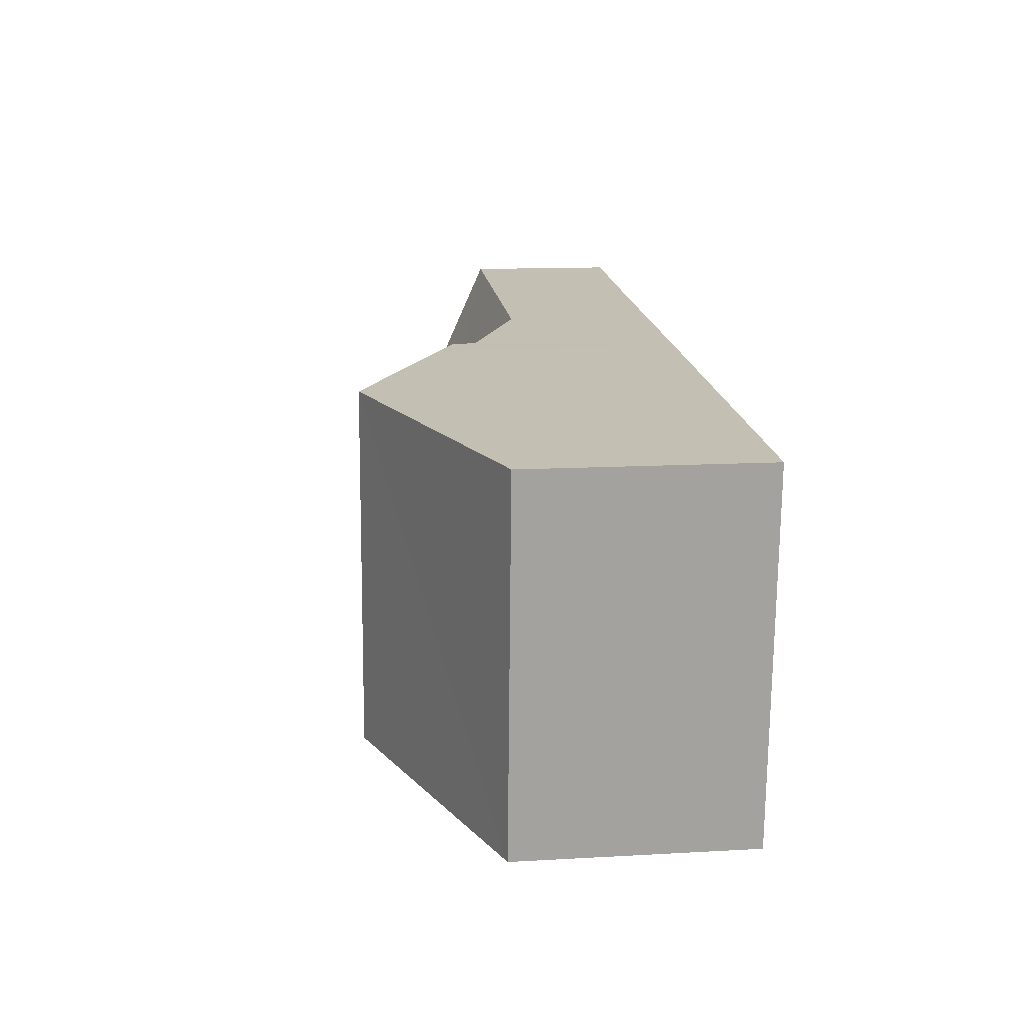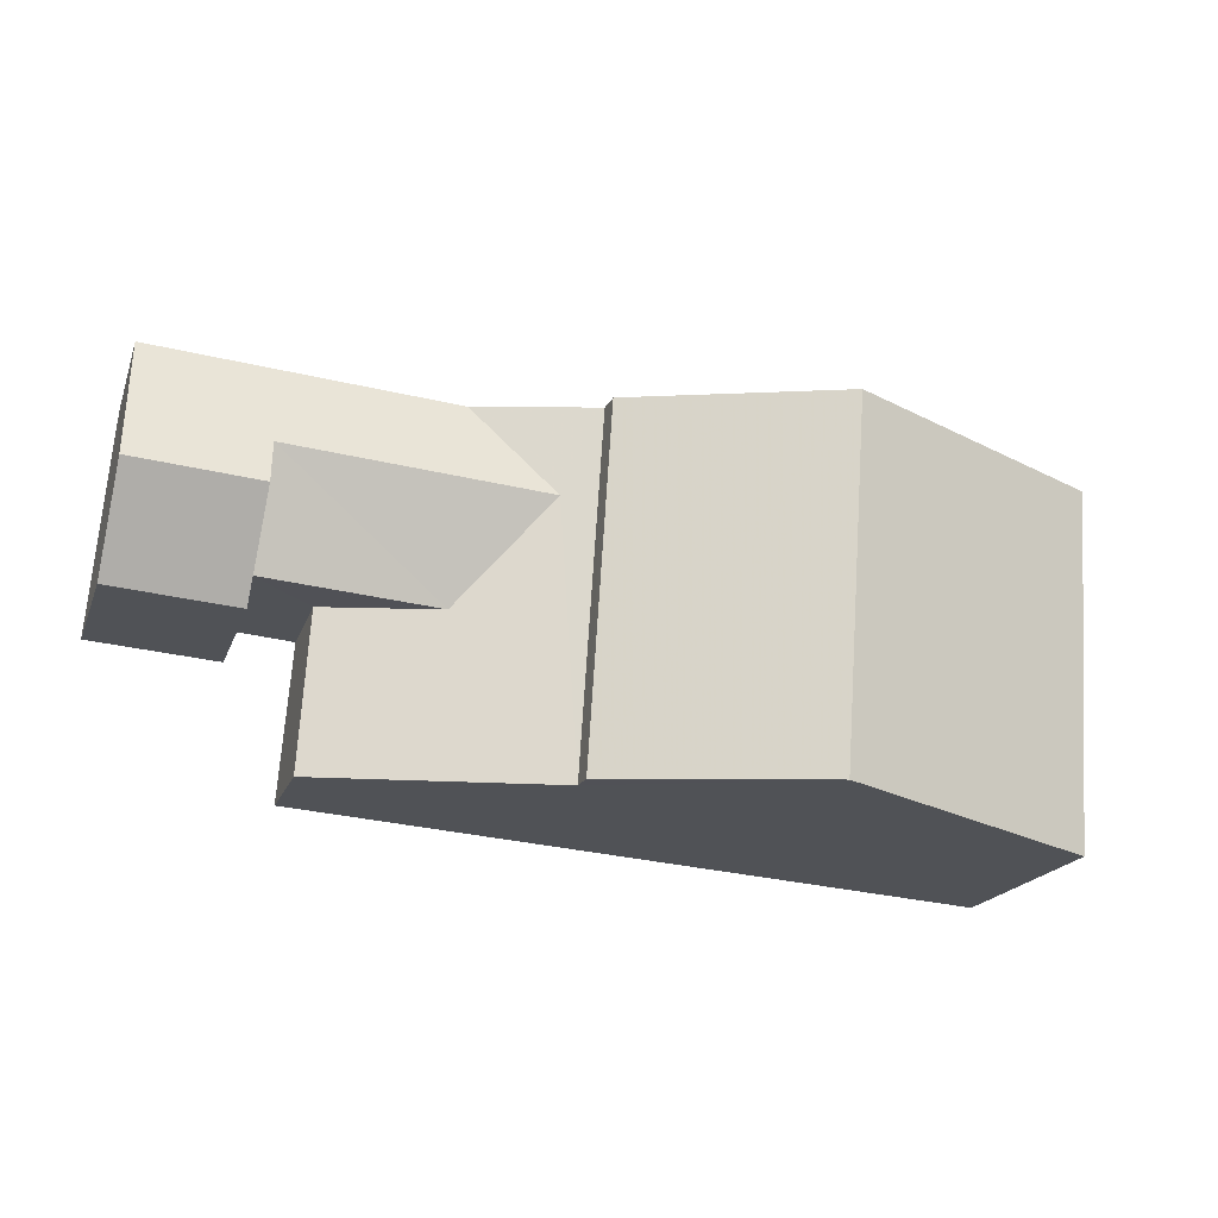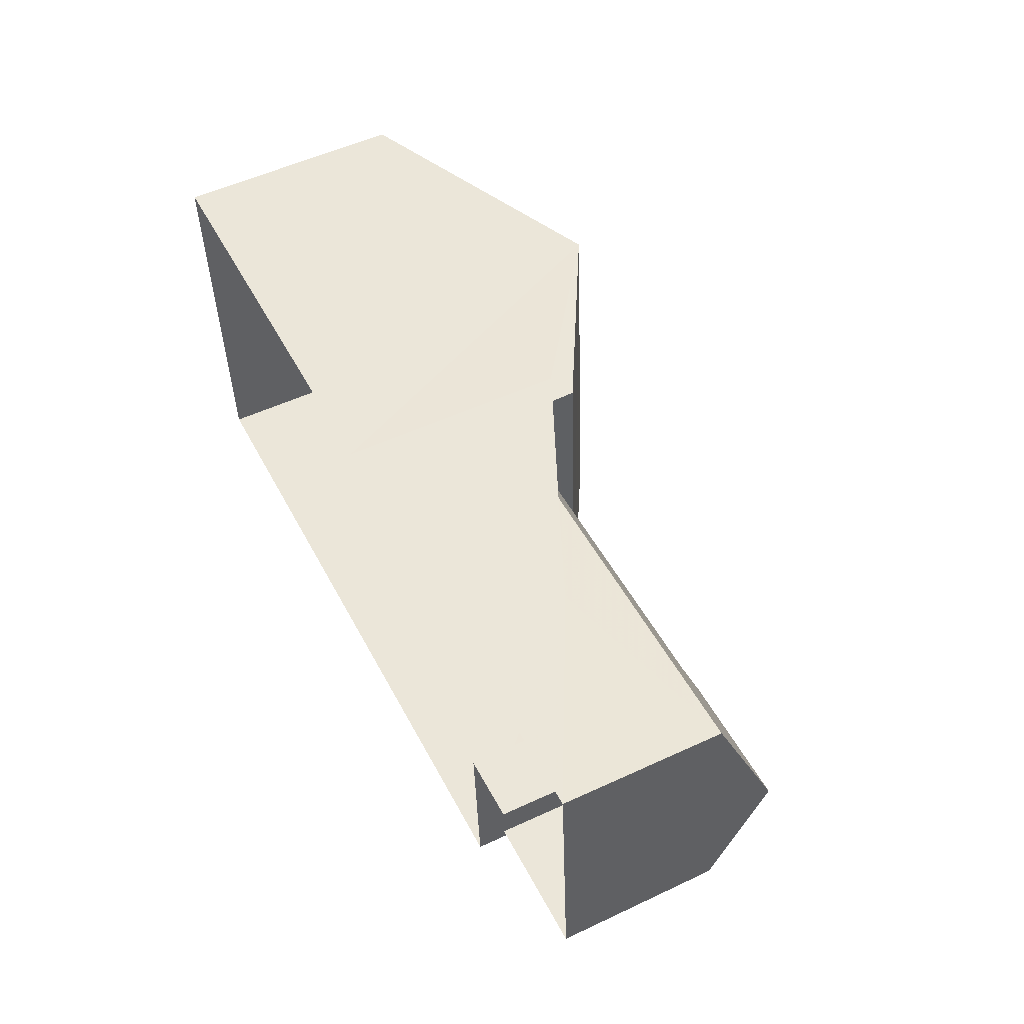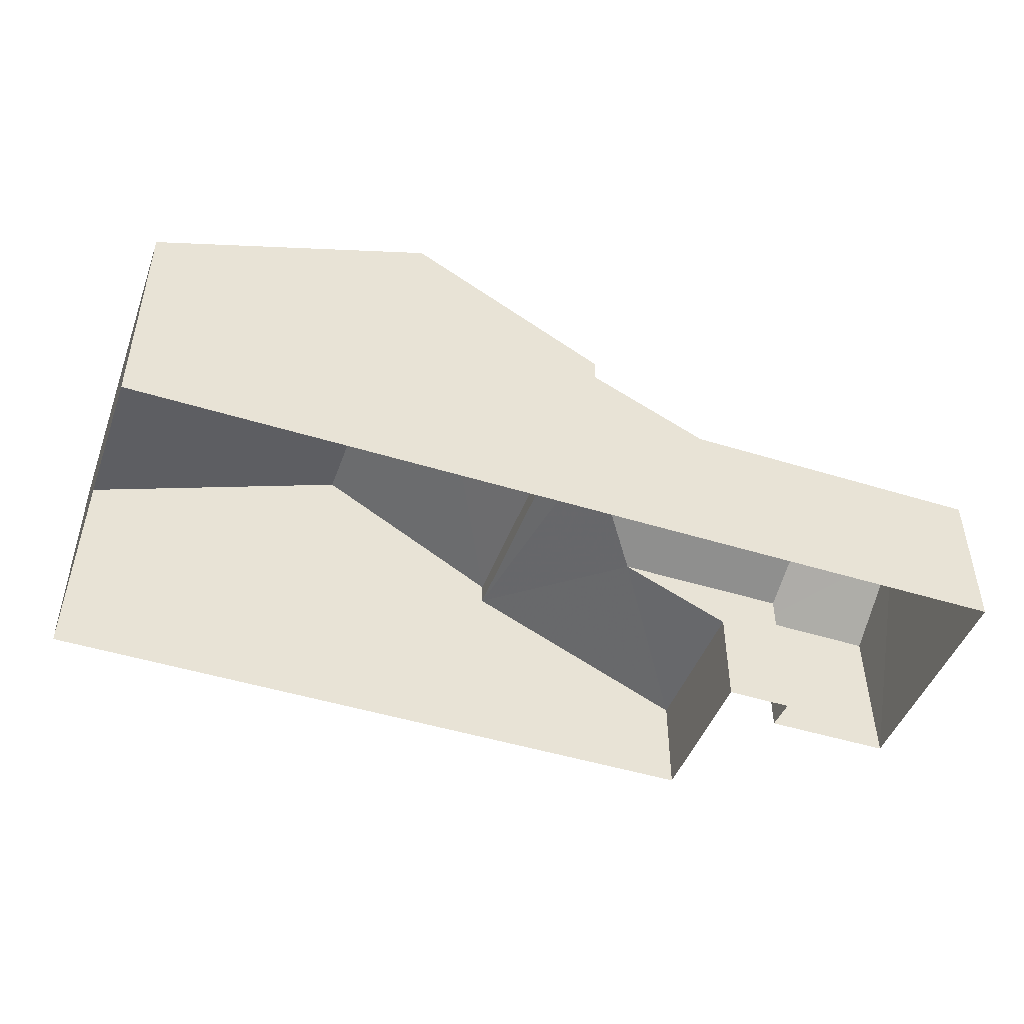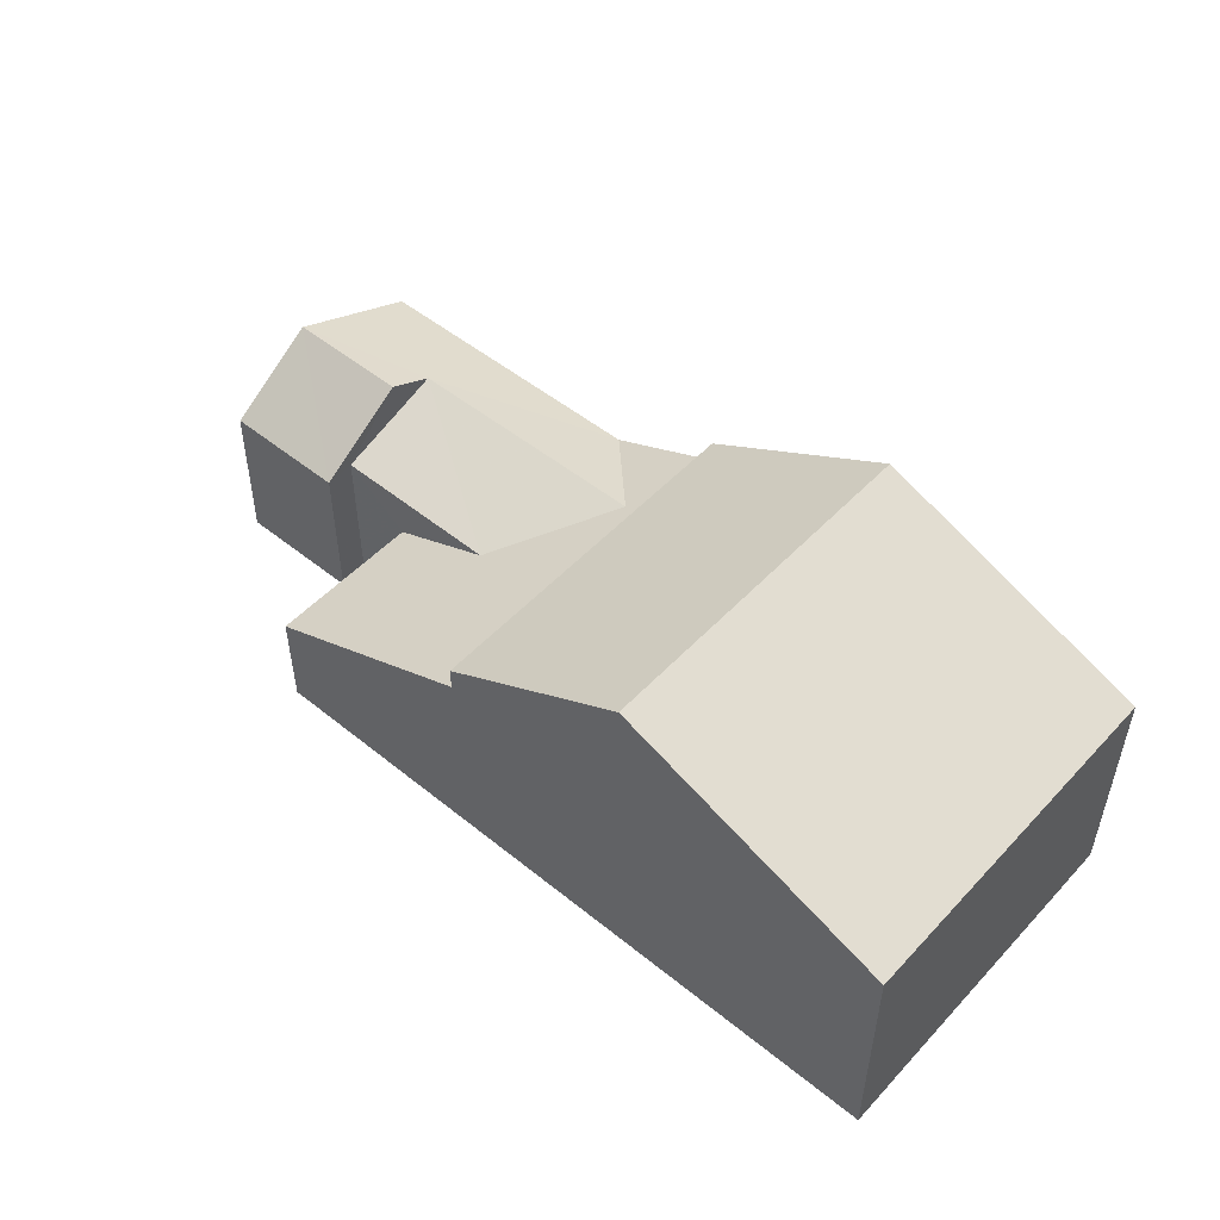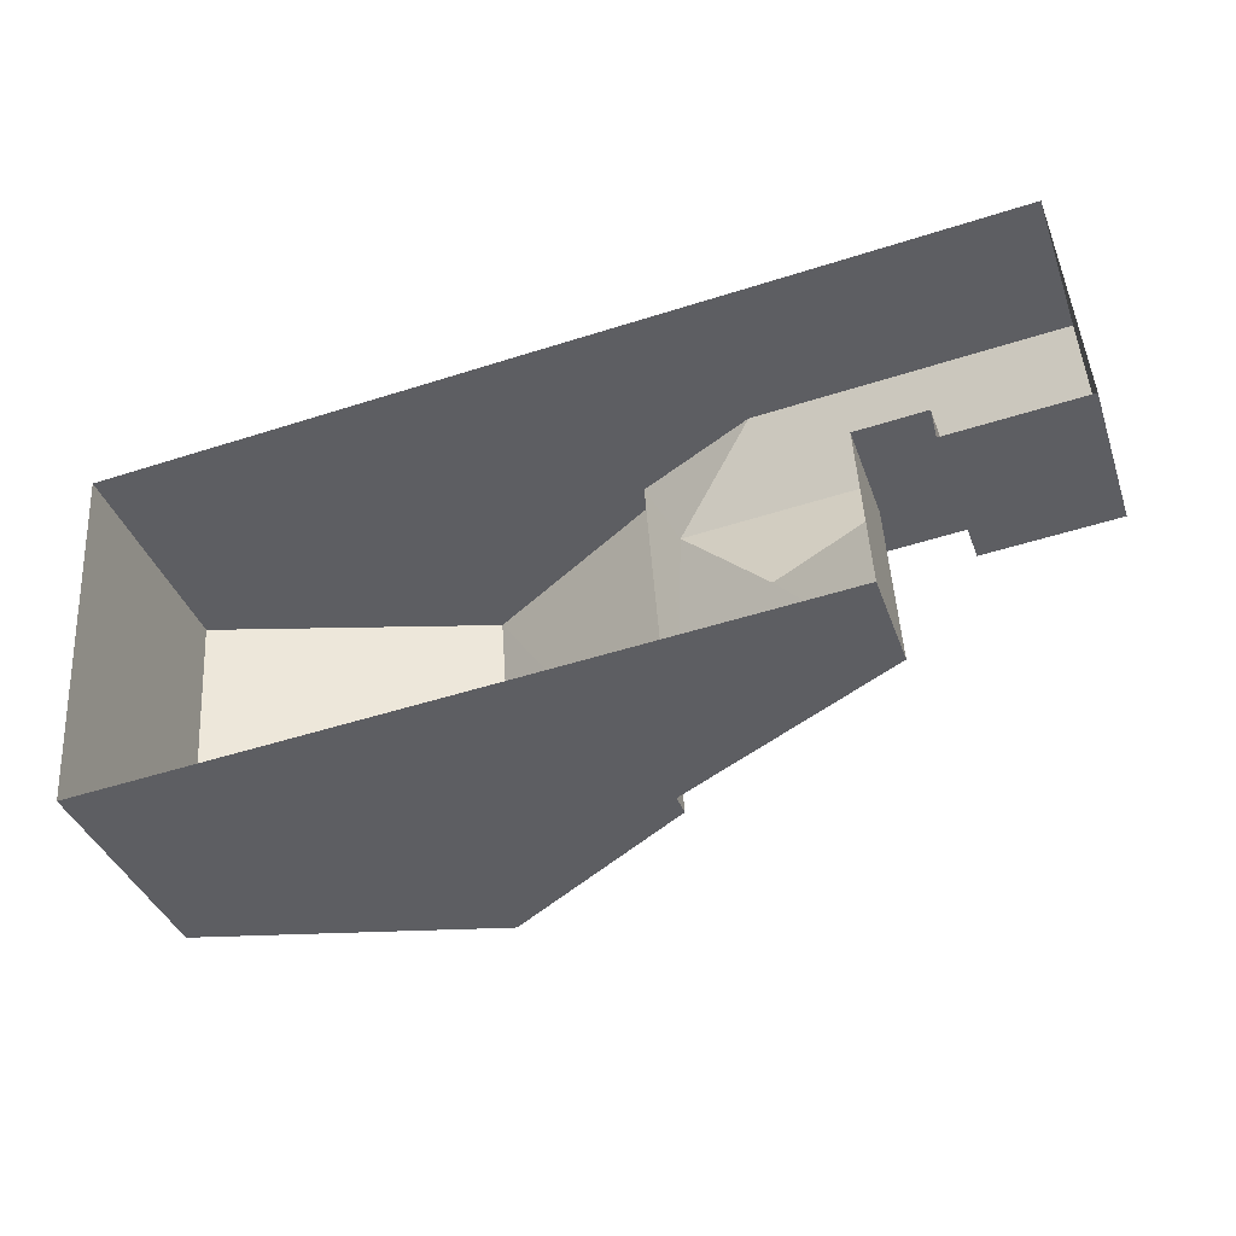
<metadata>
{"format":"obj","ext":"obj","renderer":"f3d","projection":"perspective","resolution":1024,"background":"white","views":[{"elev":13.6,"azim":82.6,"up":"+Y"},{"elev":-19.6,"azim":-17.1,"up":"+Y"},{"elev":52.9,"azim":-116.5,"up":"+Y"},{"elev":-46.9,"azim":156.3,"up":"+Z"},{"elev":50.6,"azim":37.2,"up":"+Z"},{"elev":-38.6,"azim":-161.3,"up":"+Y"}]}
</metadata>
<code>
v -3.155e+05 4.011e+04 4.63
v -3.155e+05 4.01e+04 4.626
v -3.155e+05 4.01e+04 4.63
v -3.155e+05 4.01e+04 4.627
v -3.155e+05 4.01e+04 4.632
v -3.155e+05 4.011e+04 4.633
v -3.155e+05 4.01e+04 4.632
v -3.155e+05 4.01e+04 4.631
v -3.155e+05 4.01e+04 4.631
v -3.155e+05 4.011e+04 4.632
v -3.155e+05 4.01e+04 8.012
v -3.155e+05 4.01e+04 7.335
v -3.155e+05 4.01e+04 8.01
v -3.155e+05 4.01e+04 7.336
v -3.155e+05 4.01e+04 6.449
v -3.155e+05 4.01e+04 6.448
v -3.155e+05 4.01e+04 8.276
v -3.155e+05 4.011e+04 8.284
v -3.155e+05 4.011e+04 7.336
v -3.155e+05 4.01e+04 8.372
v -3.155e+05 4.01e+04 8.372
v -3.155e+05 4.011e+04 7.338
v -3.155e+05 4.01e+04 7.337
v -3.155e+05 4.01e+04 7.336
v -3.155e+05 4.01e+04 8.671
v -3.155e+05 4.01e+04 8.672
v -3.155e+05 4.011e+04 10.62
v -3.155e+05 4.01e+04 10.62
v -3.155e+05 4.01e+04 8.674
v -3.155e+05 4.011e+04 8.675
v -3.155e+05 4.011e+04 8.505
v -3.155e+05 4.011e+04 6.45
f 1 2 3
f 1 4 2
f 5 6 7
f 8 5 7
f 9 1 3
f 1 9 10
f 6 10 7
f 7 10 9
f 11 12 13
f 11 14 12
f 15 16 12
f 16 17 12
f 13 18 19
f 17 18 13
f 12 17 13
f 20 11 21
f 11 13 19
f 21 11 22
f 11 19 22
f 21 23 24
f 20 21 24
f 25 26 27
f 28 25 27
f 27 29 28
f 27 30 29
f 23 5 8
f 24 23 8
f 31 1 18
f 19 10 32
f 18 1 19
f 19 1 10
f 26 2 4
f 26 25 2
f 15 7 9
f 12 14 15
f 15 14 7
f 9 3 16
f 15 9 16
f 8 14 24
f 24 14 20
f 8 7 14
f 20 14 11
f 22 6 21
f 6 5 21
f 5 23 21
f 32 6 22
f 22 19 32
f 10 6 32
f 27 26 4
f 27 4 1
f 30 27 31
f 18 30 31
f 27 1 31
f 25 28 2
f 2 17 3
f 28 29 17
f 3 17 16
f 2 28 17
f 18 29 30
f 18 17 29

</code>
